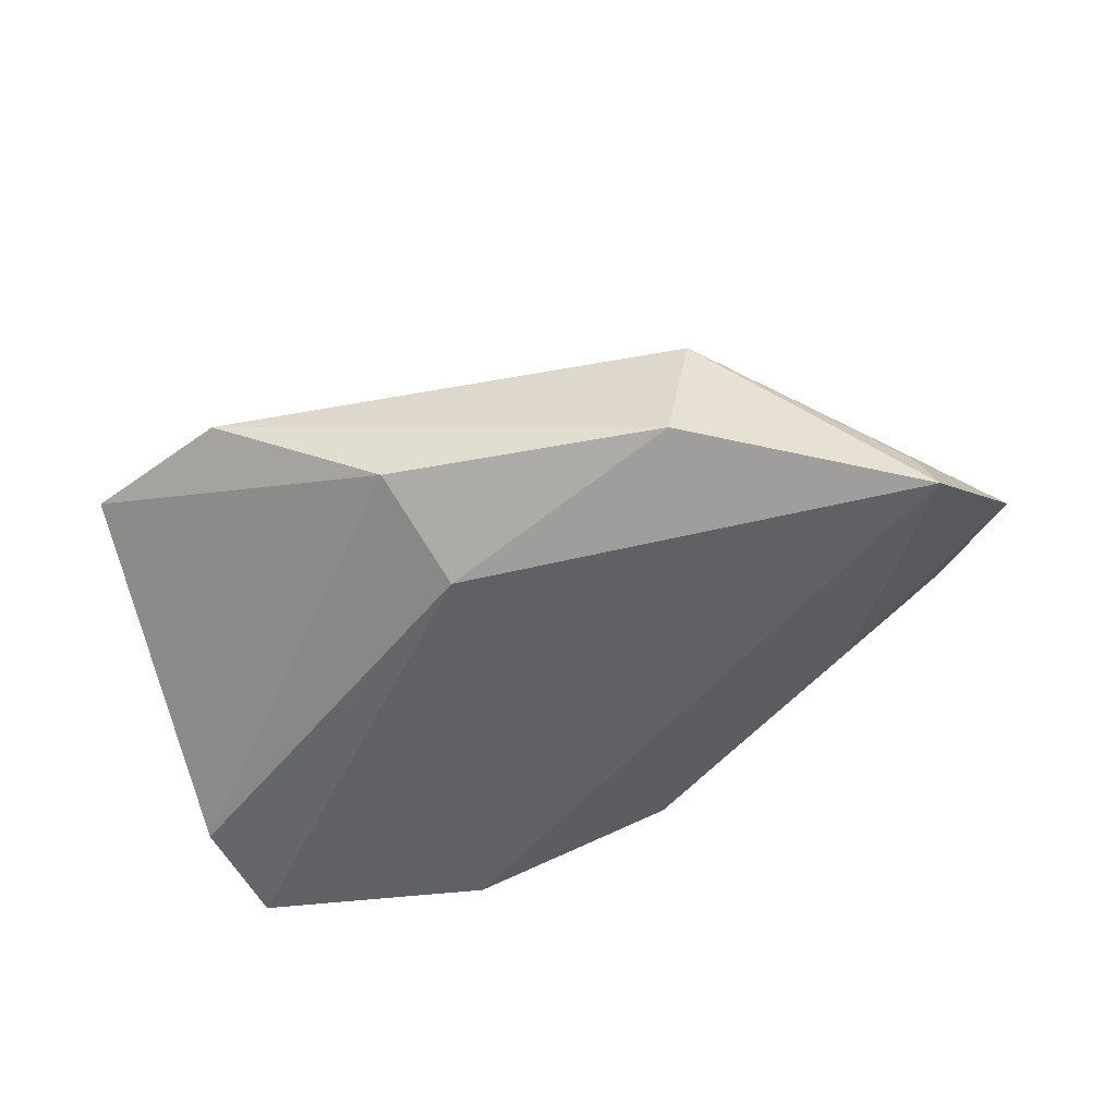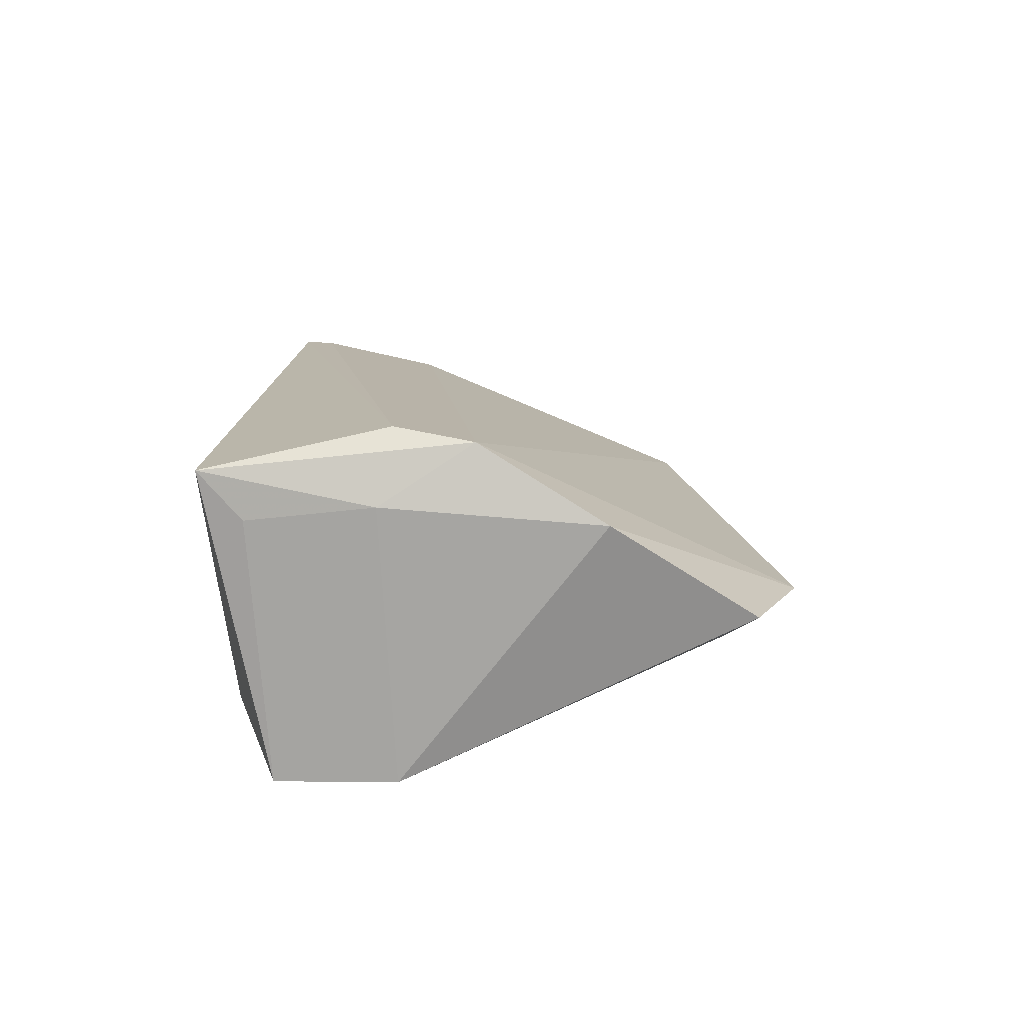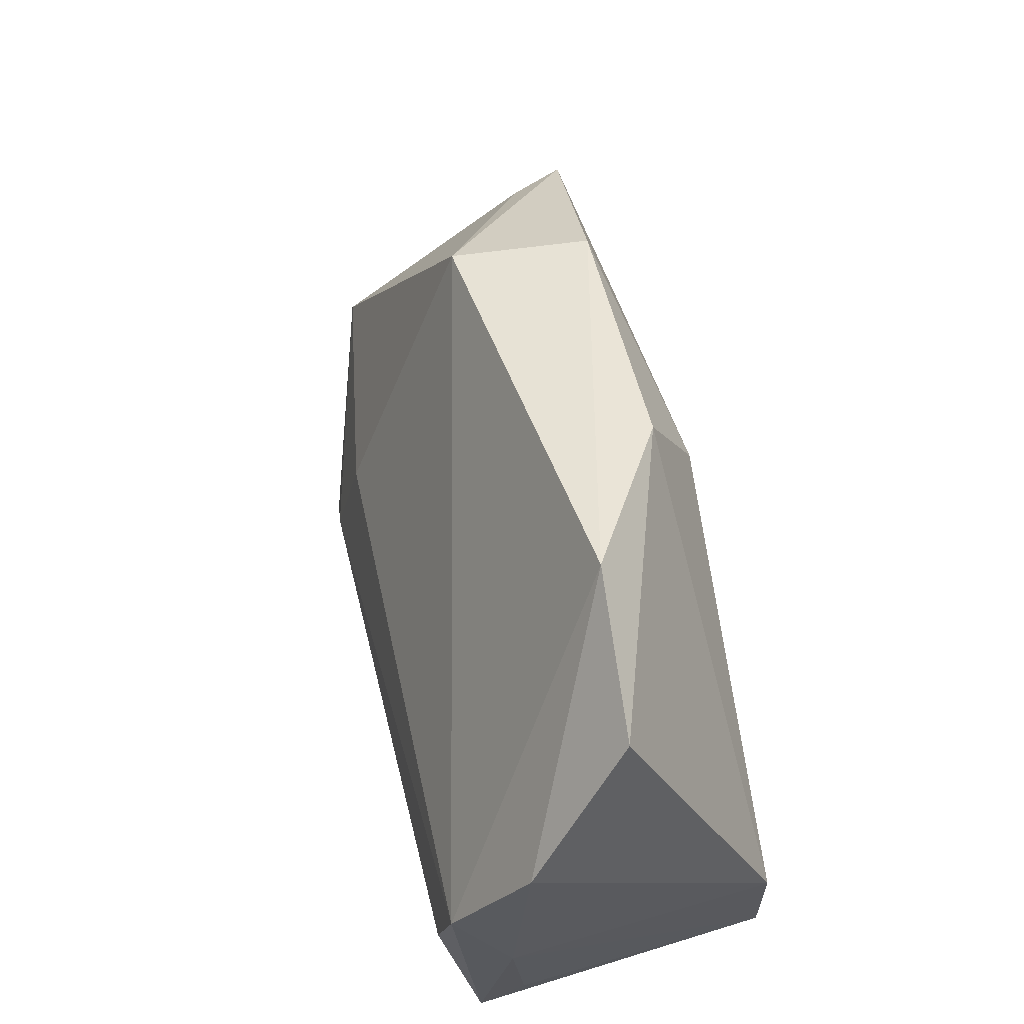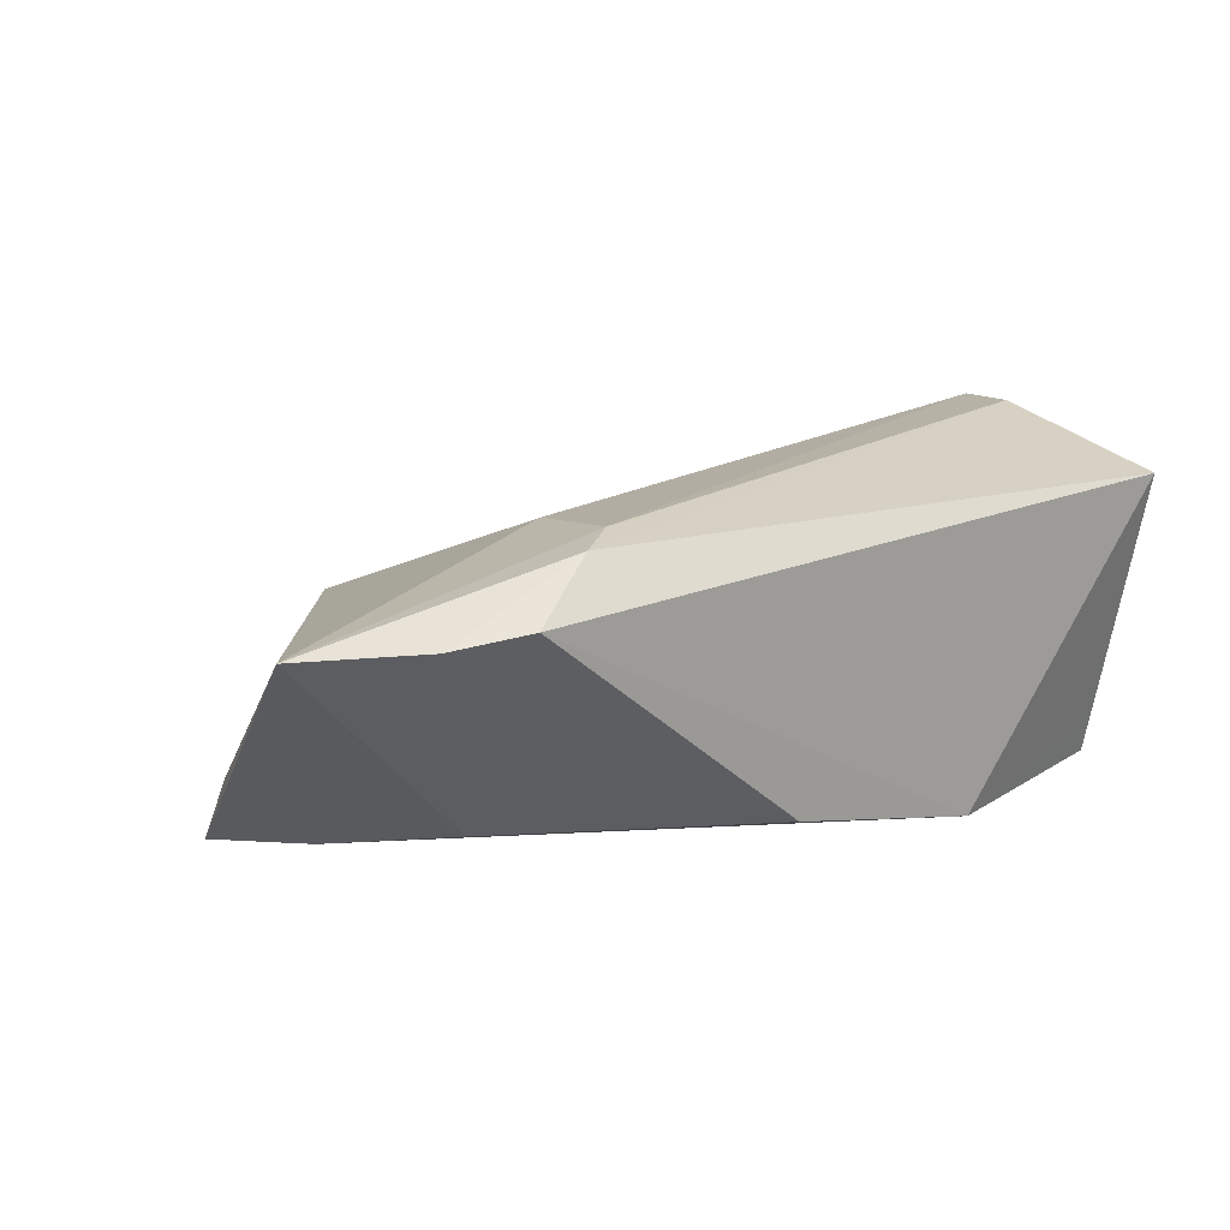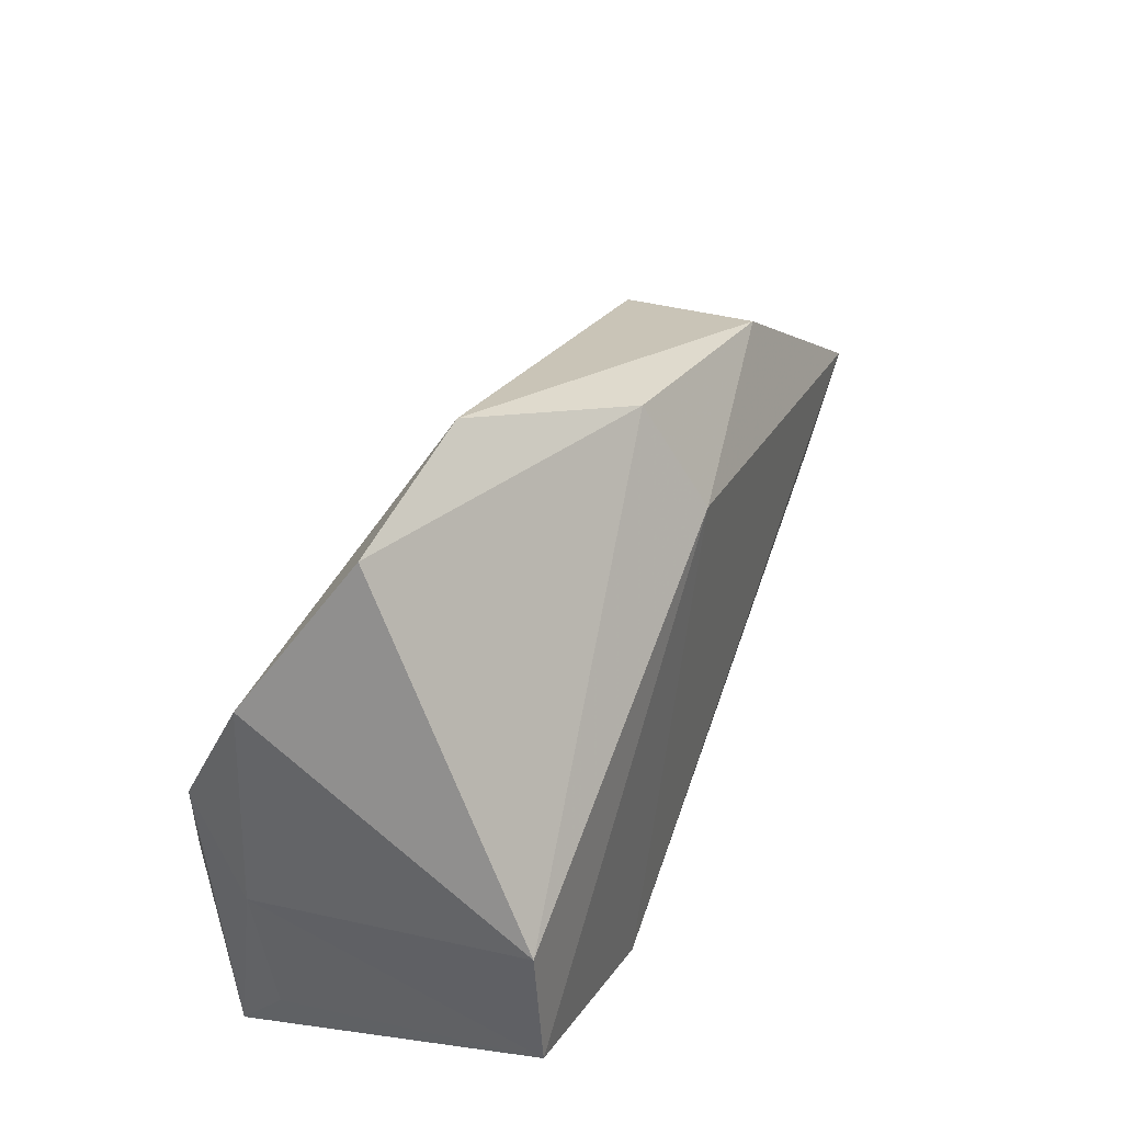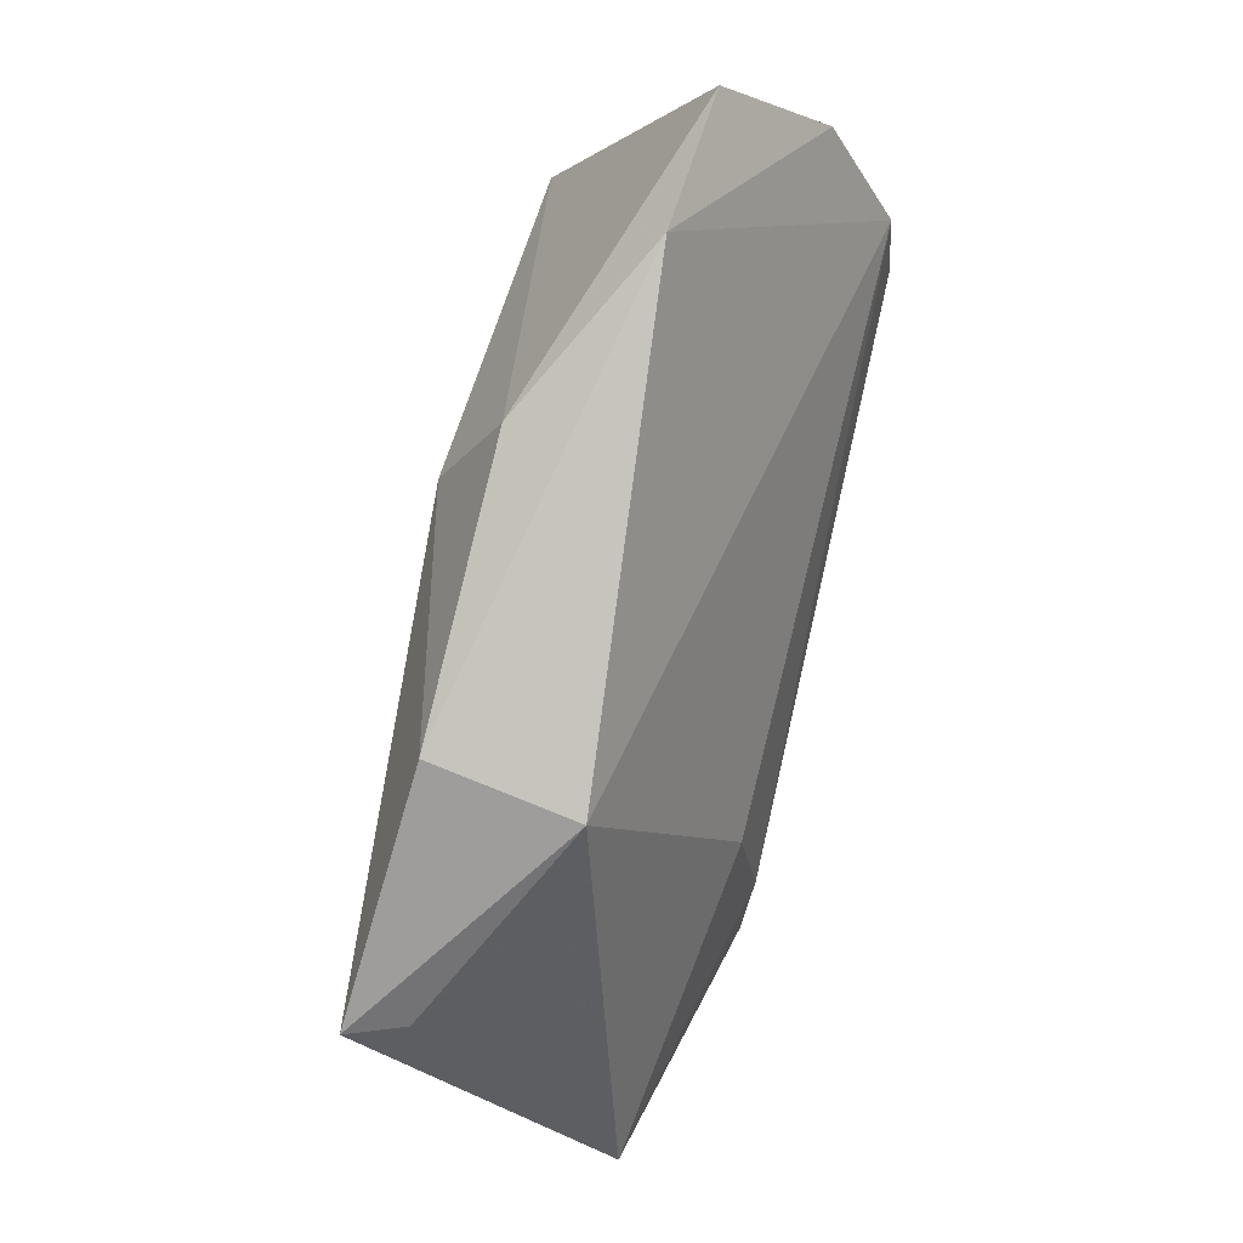
<metadata>
{"format":"obj","ext":"obj","renderer":"f3d","projection":"perspective","resolution":1024,"background":"white","views":[{"elev":-51.4,"azim":-160.0,"up":"+Z"},{"elev":12.5,"azim":90.3,"up":"+Z"},{"elev":56.4,"azim":76.9,"up":"+Y"},{"elev":18.6,"azim":-37.4,"up":"+Z"},{"elev":31.5,"azim":113.9,"up":"+Y"},{"elev":78.7,"azim":-77.4,"up":"+Y"}]}
</metadata>
<code>
v -0.03595 -0.0251 0.02248
v 0.003807 0.03783 -0.01377
v 0.04695 -0.02398 0.01232
v -0.0001687 0.02417 -0.02055
v 0.04433 -0.006495 0.02307
v -0.02777 -0.005513 0.02004
v -0.03387 0.03159 0.003457
v 0.01669 -0.02952 -0.01903
v 0.04571 -0.02141 -0.02031
v -0.04127 -0.009924 -0.01291
v 0.02523 0.04387 -0.00142
v 0.04607 -0.02952 0.01813
v 0.04886 -0.008244 0.01433
v 0.04294 -0.02324 -0.01527
v 0.04719 -0.006229 -0.01987
v -0.03038 -0.02092 0.02307
v 0.04484 0.03692 7.319e-05
v -0.0662 -0.01463 0.01397
v -0.04509 -0.02952 0.01687
v -0.009987 -0.02939 -0.01269
v -0.05371 -0.02503 0.01527
v -0.05953 0.01655 -0.01766
v -0.05702 0.01581 -0.01064
v -0.03112 0.03313 -0.01449
v 0.05063 0.01876 0.01257
v 0.04721 0.003302 0.02171
v -0.05162 0.00518 -0.01639
f 18 6 7
f 11 7 26
f 5 12 26
f 26 7 6
f 1 12 5
f 8 4 9
f 22 4 8
f 20 10 8
f 11 17 2
f 9 4 15
f 15 2 17
f 4 2 15
f 23 22 18
f 18 7 23
f 23 7 22
f 25 17 11
f 11 26 25
f 25 15 17
f 16 1 5
f 5 26 16
f 16 26 6
f 16 6 18
f 18 1 16
f 21 1 18
f 18 10 21
f 21 10 20
f 9 12 14
f 14 8 9
f 12 8 14
f 22 8 27
f 27 8 10
f 18 22 27
f 27 10 18
f 22 7 24
f 24 4 22
f 24 2 4
f 24 7 11
f 11 2 24
f 13 26 12
f 13 25 26
f 9 15 13
f 15 25 13
f 12 1 19
f 1 21 19
f 19 21 20
f 19 8 12
f 20 8 19
f 3 12 9
f 9 13 3
f 3 13 12

</code>
